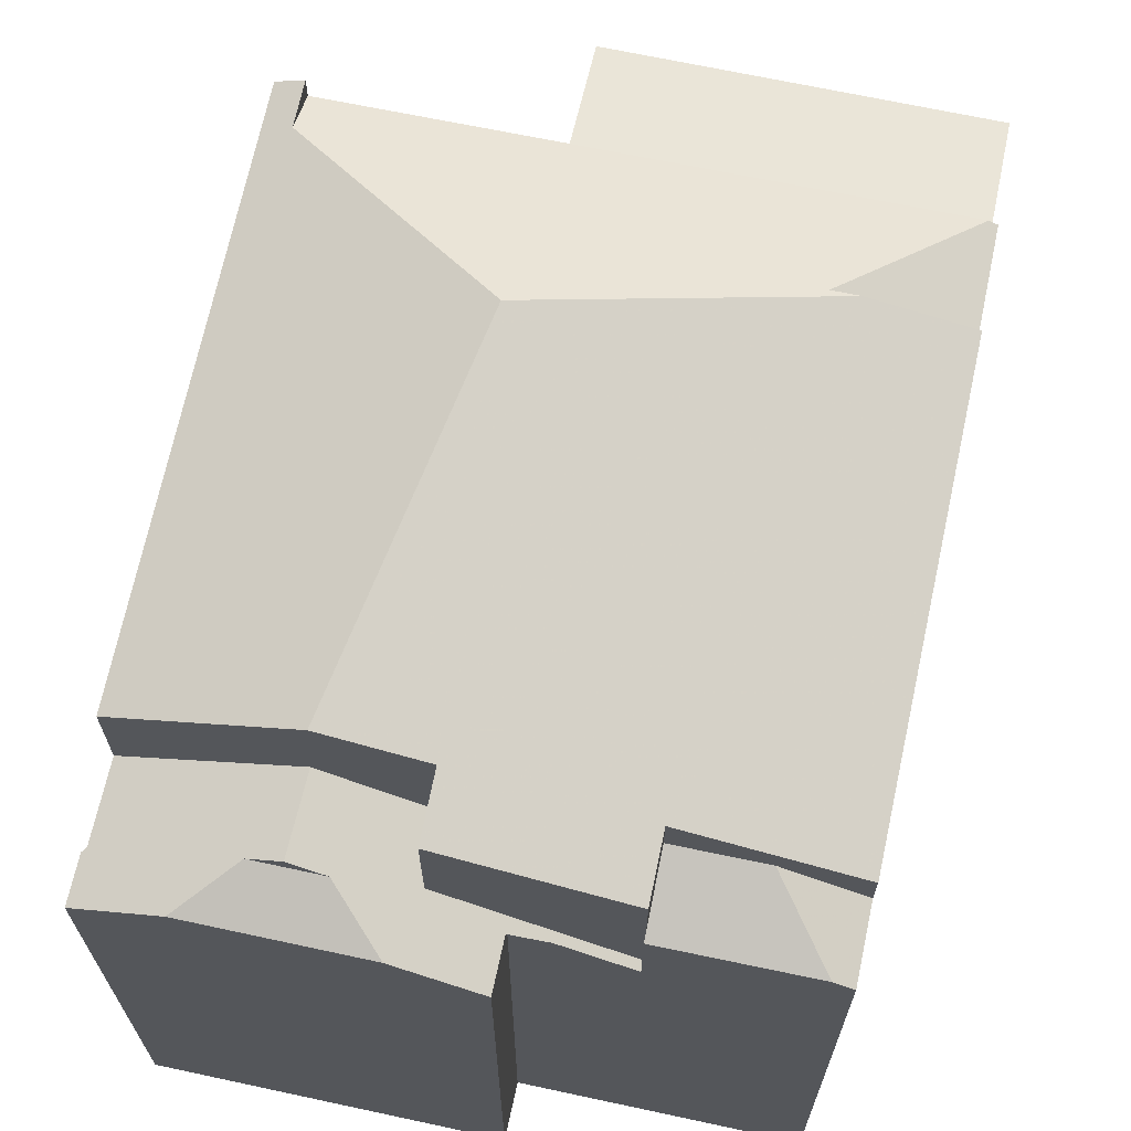
<metadata>
{"format":"obj","ext":"obj","renderer":"f3d","projection":"perspective","resolution":1024,"background":"white","views":[{"elev":67.1,"azim":-168.9,"up":"+Z"}]}
</metadata>
<code>
v 473.6 480.1 13.3
v 482.2 480 13.34
v 482.2 483.5 13.78
v 487.7 483.4 13.81
v 488 498.8 13.49
v 488.1 498.8 13.45
v 488.1 499.9 13.44
v 473.9 498.8 14.24
v 480.2 500 13.48
v 480.2 498.7 13.51
v 482.3 488.8 18.4
v 473.9 496.8 15.36
v 478.2 487.6 17.84
v 480 493.9 17.06
v 482.4 489.3 18.33
v 480.7 496.2 16.76
v 483.3 493.5 17.74
v 473.9 497.2 15.29
v 473.7 487 17.09
v 482.3 488.8 18.4
v 487.8 483.9 16.41
v 484 497 17.26
v 488 496.9 15.62
v 487.8 484.5 16.38
v 482.3 488.8 18.4
v 487.8 483.9 16.12
v 487.1 485 16.61
v 476 487 17.52
v 474.4 497.2 15.4
v 488 496.9 15.48
v 473.6 484.2 13.8
v 487.8 483.9 13.87
v 482 484 16.15
v 478.2 487.6 17.84
v 487.2 483.4 13.8
v 486.1 499.9 14.34
v 483.6 497 15.45
v 488 496.9 13.5
v 487.1 483.9 13.87
v 481.3 498.5 16.48
v 476.5 497.1 15.41
v 482.4 488.7 18.36
v 476.2 484.1 16.18
v 482.4 488.7 18.36
v 479.4 486.5 17.31
v 482.4 489.3 18.33
v 473.6 484.2 15.12
v 477.7 498.3 15.83
v 474.4 498.8 14.42
v 473.9 497.2 14.34
v 486.8 485.2 16.74
v 478.5 480 13.32
v 482.2 500 14.32
v 484.1 497 15.24
v 486.8 485.2 16.74
v 477.7 498.8 12.44
v 486.5 496.9 16.25
v 484.6 497 15.46
v 480 484.1 13.83
v 483.6 484 15.42
v 484.2 498.8 15.22
v 485.3 484 16.13
v 478.5 498.5 15.93
v 481.7 497.1 16.3
v 487 496.9 16.01
v 483.3 493.5 17.74
v 486.5 496.4 16.27
v 486 496.9 16.07
v 484.8 497 14.94
v 483.5 497 14.96
v 482.4 488.7 18.35
v 482.3 488.7 18.35
v 482.4 488.7 18.35
v 479.3 491.2 17.39
v 481.9 488.7 18.35
v 473.9 496.3 15.44
v 481.9 488.7 18.35
v 488 496.9 14.89
v 474.4 498.8 14.42
v 481 500 13.8
v 475.7 497.1 15.08
v 473.9 497.2 15.11
v 486.6 493.2 16.4
v 488 494.8 15.75
v 487.6 499.9 13.7
v 477.7 498.8 14.37
v 475.1 485.5 16.82
v 476.6 487 17.52
v 473.8 484.2 16.19
v 473.6 484.2 16.1
v 476.6 487 17.52
v 473.7 487 16.12
v 476.8 487.2 17.64
v 476.8 487.2 17.64
v 473.8 492.3 16.15
v 477.7 497.5 15.47
v 481.7 497.4 15.49
v 475.7 497.1 15.65
v 477.1 497.1 15.66
v 483.1 497 15.69
v 479.8 494.3 16.92
v 480.1 494.1 17.03
v 483 492.1 17.93
v 487.8 496.9 15.72
v 485.2 497 15.7
v 483 492.1 17.93
v 483.4 498.8 14.87
v 484.2 498 15.23
v 486.5 495.6 16.3
v 486.1 499.9 14.34
v 484.9 498.8 14.88
v 484.2 498 15.23
v 482.2 500 14.32
v 475 487 17.33
v 474.9 487 16.71
v 475.1 485.5 16.82
v 475.2 484.2 16.19
v 475.2 484.2 15.76
v 475.5 480.1 13.31
v 474.2 491.6 16.37
v 475 484.2 13.8
v 473.8 494.1 15.83
v 488 498.4 13.49
v 486.1 498.4 14.34
v 477.7 498.6 14.99
v 477.7 498.6 14.46
v 481.8 498.5 15.02
v 481.8 498.5 14.4
v 477.7 498.6 15.78
v 474.5 498.6 14.51
v 481.8 498.5 15.72
v 481.8 498.5 15.62
v 484.2 498.4 15.22
v 483.7 498.4 15.03
v 477.7 498.6 15.6
v 474.5 498.6 14.51
v 484.6 498.4 15.03
v 481.3 498.5 16.48
v 478.5 498.5 15.93
v 477.7 498.6 12.44
v 481.8 498.5 14.18
v 482.3 498.5 14.39
v 484.2 498.4 15.22
v 473.9 498.6 14.25
v 481.8 498.5 16.56
v 481.8 498.5 16.3
v 487.3 484.8 16.54
v 487.5 494.3 15.97
v 487.6 498.4 13.7
v 487.3 483.9 13.87
v 487.5 496.9 13.71
v 487.5 496.9 15.81
v 487.5 496.9 15.72
v 487.5 496.7 15.82
v 487.3 483.4 13.8
v 487.5 496.9 14.9
v 487.6 499.9 13.69
v 487.5 496.9 15.47
v 487.3 483.9 16.6
v 487.3 483.9 16.12
v 474.1 497.2 15.1
v 474.1 497.2 15.34
v 473.9 484.2 16.21
v 473.9 484.2 16.21
v 473.8 480.1 13.3
v 473.9 487 17.13
v 473.9 487 16.23
v 473.9 484.2 16.19
v 473.9 484.2 15.22
v 474 491.9 16.26
v 474.1 497 15.38
v 474.1 496.1 15.52
v 474.1 498.8 14.34
v 474.1 498.6 14.35
v 473.9 484.2 13.8
v 474 492.8 16.11
v 474.1 497.2 14.44
v 487.1 483.9 16.12
v 473.9 484.2 16.19
v 473.8 484.2 16.19
v 487.1 483.9 13.87
v 480 484.1 13.83
v 485.3 484 16.13
v 482 484 16.15
v 473.9 484.2 13.8
v 473.6 484.2 13.8
v 476.2 484.1 16.18
v 475.2 484.2 16.19
v 487.3 483.9 13.87
v 487.1 483.9 16.68
v 487.8 483.9 13.87
v 473.6 484.2 16.1
v 473.8 484.2 16.19
v 487.3 483.9 16.6
v 487.8 483.9 16.41
v 475 484.2 13.8
v 484.9 498.8 14.88
v 483.4 498.8 14.87
v 484.2 498.8 15.22
v 483.4 498.8 14.87
v 487.6 498.7 13.7
v 488 498.7 13.49
v 482 498.8 14.26
v 480.2 498.8 13.51
v 484.9 498.8 14.88
v 486.5 498.7 14.19
v 484.2 498.8 15.22
v 481.8 498.8 14.18
v 481.8 499 14.17
v 481.8 498.5 16.56
v 481.7 497 14.99
v 481.7 497 15.44
v 481.6 488.6 18.31
v 481.8 498.5 15.62
v 481.8 498.5 15.72
v 481.7 497 15.68
v 481.8 498.5 16.56
v 481.7 497 16.82
v 481.4 480 13.34
v 481.5 484.1 13.84
v 481.8 498.5 15.02
v 481.7 497 16.3
v 481.7 497 16.35
v 481.5 484.1 16.15
v 481.8 500 14.15
v 481.7 493 17.52
v 481.6 490.8 17.92
v 481.5 484.5 16.37
v 481.6 488.1 18.08
v 481.8 498.5 14.18
v 481.5 484.1 16.15
v 481.7 495.2 17.15
v 481.6 489 18.24
v 481.5 484.1 14.49
v 481.7 497 14.21
v 481.8 498.5 14.18
v 481.8 498.5 14.4
v 481.6 488.6 18.31
v 481.5 484.1 13.84
v 481.8 498.5 16.3
v 477.5 484.1 16.17
v 477.5 484.1 13.82
v 477.5 484.1 13.82
v 477.7 497.1 15.05
v 477.7 497.1 15.42
v 477.5 487.4 17.74
v 477.7 498.6 15.78
v 477.7 498.6 15.6
v 477.7 497.1 15.66
v 477.7 498.6 14.46
v 477.7 498.8 14.37
v 477.7 498.6 14.99
v 477.5 484.1 16.17
v 477.7 497.1 15.9
v 477.7 497.1 16.03
v 477.7 495.8 16.27
v 477.6 492.8 16.8
v 477.5 485.1 16.62
v 477.7 498.6 12.44
v 477.5 487.4 17.74
v 477.7 498.3 15.83
v 477.7 498.6 15.78
v 477.7 498.8 12.44
v 477.7 498.6 12.44
v 477.7 498.6 14.46
v 477.4 480.1 13.32
v 481.7 497 14.21
v 483.5 497 14.96
v 481.7 497 16.82
v 480.9 497 16.66
v 477.7 497.1 15.05
v 487.5 496.9 13.71
v 484.8 497 14.94
v 481.7 497 16.35
v 481.7 497 16.3
v 477.7 497.1 16.03
v 477.7 497.1 15.9
v 475.7 497.1 15.65
v 474.4 497.2 15.4
v 477.7 497.1 16.03
v 474.1 497.2 15.34
v 475.7 497.1 15.08
v 484.1 497 15.24
v 488 496.9 13.5
v 488 496.9 15.62
v 487.8 496.9 15.72
v 481.7 497 14.21
v 484 497 17.26
v 479.9 497.1 16.46
v 478.3 497.1 16.16
v 486.5 496.9 16.25
v 484 497 17.26
v 475.7 497.1 15.08
v 474.1 497.2 14.44
v 473.9 497.2 14.34
v 477.7 497.1 15.66
v 484.1 497 15.24
v 481.7 497 14.99
v 481.7 497 16.82
v 477.7 497.1 15.42
v 481.7 497 15.44
v 477.7 497.1 15.05
v 481.7 497 15.68
v 487.5 496.9 15.81
v 473.9 497.2 15.29
v 487 496.9 16.01
v 487.1 483.9 13.86
v 487.1 483.4 13.8
v 487.4 496.9 13.79
v 487.1 483.9 16.68
v 487.4 496.9 15.88
v 487.1 485 16.61
v 487.3 494.1 16.06
v 487.4 496.9 13.79
v 487.1 483.9 13.87
v 487.4 498.4 13.78
v 487.4 498.7 13.78
v 487.3 496.5 15.91
v 487.1 485 16.61
v 487.1 483.9 16.12
v 487.4 496.9 15.88
v 487.4 496.9 15.71
v 487.1 483.9 13.87
v 487.4 496.9 14.9
v 487.4 499.7 13.78
v 487.4 499.9 13.78
v 487.4 496.9 15.47
v 487.1 483.9 16.68
v 487.1 483.9 16.12
v 484.8 486.8 17.48
v 481.6 486.9 17.49
v 487.2 486.8 16.5
v 487.4 486.8 16.43
v 486.7 486.8 16.67
v 484.8 486.8 17.48
v 473.9 487 17.13
v 475 487 17.33
v 476 487 17.52
v 479 486.9 17.51
v 477.5 487 17.52
v 487.8 486.8 16.24
v 480 486.9 17.5
v 476.6 487 17.52
v 474.9 487 16.71
v 473.7 487 16.12
v 473.9 487 16.23
v 476 487 17.52
v 473.7 487 17.09
v 474.2 487 16.37
v 474.2 484.5 16.35
v 474.2 484.2 16.19
v 474.2 484.5 16.35
v 474.2 484.2 13.8
v 474.4 497.2 15.39
v 474.4 498.6 14.46
v 474.4 497.2 14.55
v 474.4 498.8 14.46
v 474.4 498.8 14.42
v 474.2 487 17.19
v 474.2 487 16.37
v 474.2 484.2 16.19
v 474.2 484.2 15.33
v 474.3 491.2 16.44
v 474.2 487 17.19
v 474.4 497.1 15.4
v 474.4 495.9 15.62
v 474.3 491.5 16.4
v 474.4 497.2 15.39
v 474.4 497.2 14.55
v 474.4 497.2 15.1
v 474.4 498.8 14.46
v 474.2 484.2 13.8
v 474.1 480.1 13.3
v 473.9 487 16.2
v 473.8 484.2 16.18
v 473.9 487 17.12
v 474.1 498.6 14.32
v 474 497.2 14.41
v 474 497.2 15.33
v 474 497.2 15.1
v 474 497.2 15.33
v 473.8 484.2 16.18
v 473.7 480.1 13.3
v 473.8 484.2 13.8
v 474.1 498.8 14.31
v 473.8 484.2 15.19
v 473.8 484.2 13.8
v 473.9 487 17.12
v 474 493.2 16.03
v 474 492.1 16.23
v 474 496.2 15.5
v 473.9 487 16.2
v 474 496.9 15.37
v 474 497.2 14.41
v 486.4 485.5 16.87
v 486.4 484 13.87
v 486.4 484.9 16.59
v 486.4 485.5 16.87
v 486.7 496.9 16.17
v 486.4 483.4 13.8
v 486.7 496.9 14.1
v 486.6 493.3 16.39
v 486.6 492.8 16.42
v 486.7 496.9 14.1
v 486.5 486.8 16.79
v 486.7 498.7 14.1
v 486.7 498.4 14.1
v 486.6 495.8 16.24
v 486.4 484 16.13
v 486.7 496.9 15.71
v 486.7 496.9 16.03
v 486.7 496.9 14.91
v 486.7 496.9 15.47
v 486.7 496.9 16.17
v 486.7 499.9 14.09
v 486.7 499 14.09
v 486.6 496.6 16.19
v 486.4 484 14.17
v 486.4 484 13.87
v 486.4 484 16.13
v 473.8 484.3 16.18
v 473.9 484.3 16.21
v 485.4 484.1 16.19
v 481.9 484.2 16.21
v 481.5 484.2 16.21
v 474.2 484.3 16.25
v 474 484.3 16.25
v 477.5 484.3 16.23
v 486.4 484.1 16.19
v 487.1 484.1 16.67
v 487.3 484.1 16.59
v 476.4 484.3 16.24
v 475.2 484.3 16.25
v 487.1 484.1 16.18
v 474 484.3 16.25
v 487.1 484.1 16.67
v 487.1 484.1 16.18
v 473.6 484.3 16.1
v 487.8 484.1 16.4
v 481.5 484 13.84
v 486.4 483.9 13.86
v 479.9 484 13.83
v 473.6 484.2 13.79
v 473.8 484.2 13.79
v 487.1 483.9 13.87
v 487.1 483.9 13.87
v 487.3 483.9 13.87
v 487.8 483.9 13.87
v 474.2 484.2 13.8
v 475 484.1 13.8
v 473.9 484.2 13.79
v 477.5 484.1 13.81
v 482.5 497 16.97
v 482.5 497 15.96
v 482.5 497 16.3
v 482.5 498.8 14.51
v 482.5 499.6 14.49
v 482.5 497 15.69
v 482.3 484 13.84
v 482.3 484 16.15
v 482.3 484.2 16.21
v 482.5 497 14.54
v 482.5 498.1 14.52
v 482.5 497 14.54
v 482.5 497 14.98
v 482.5 499.6 14.49
v 482.6 500 14.32
v 482.5 497 16.97
v 482.3 484 13.84
v 482.3 488.7 18.37
v 482.4 489.2 18.34
v 482.4 489.2 18.34
v 482.5 497 15.45
v 482.4 492.5 17.76
v 482.4 489.4 18.31
v 482.3 484 14.82
v 482.3 484 13.84
v 482.3 486.9 17.49
v 482.5 494.4 17.43
v 482.3 488.7 18.37
v 482.3 484 16.03
v 482.3 484 16.15
v 482.3 483.5 13.78
v 482.5 498.5 14.51
v 482.3 488.7 18.35
v 482.3 488.7 18.36
v 475.5 480.2 13.31
v 474.1 480.2 13.3
v 473.8 480.2 13.3
v 473.7 480.2 13.3
v 477.4 480.1 13.32
v 478.5 480.1 13.33
v 482.2 480 13.35
v 481.4 480 13.34
v 473.6 480.2 13.3
v 473.7 480.1 13.3
v 473.6 480.1 13.3
v 473.6 480.1 1.05
v 473.7 480.1 1.05
v 482.2 480 13.35
v 482.2 480 13.34
v 482.2 480 1.05
v 482.2 480 1.05
v 482.3 483.5 13.78
v 482.2 483.5 13.78
v 482.2 483.5 1.05
v 482.3 483.5 1.05
v 487.8 483.9 13.87
v 487.7 483.4 13.81
v 487.7 483.4 1.05
v 487.8 483.9 1.05
v 488.1 498.8 13.45
v 488 498.8 13.49
v 488 498.8 1.05
v 488.1 498.8 1.05
v 488.1 499.9 13.44
v 488.1 498.8 13.45
v 488.1 498.8 1.05
v 488.1 499.9 1.05
v 487.6 499.9 13.69
v 488.1 499.9 13.44
v 488.1 499.9 1.05
v 487.6 499.9 1.05
v 473.9 498.6 14.25
v 473.9 498.8 14.24
v 473.9 498.8 1.05
v 473.9 498.6 1.05
v 480.2 498.8 13.51
v 480.2 500 13.48
v 480.2 500 1.05
v 480.2 498.8 1.05
v 477.7 498.8 12.44
v 480.2 498.7 13.51
v 480.2 498.7 1.05
v 477.7 498.8 1.05
v 473.9 496.3 15.44
v 473.9 496.8 15.36
v 473.9 496.8 1.05
v 473.9 496.3 1.05
v 487.8 486.8 16.24
v 487.8 484.5 16.38
v 487.8 484.5 1.05
v 487.8 486.8 1.05
v 487.3 483.4 13.8
v 487.2 483.4 13.8
v 487.2 483.4 1.05
v 487.3 483.4 1.05
v 482.6 500 14.32
v 486.1 499.9 14.34
v 486.1 499.9 1.05
v 482.6 500 1.05
v 481.4 480 13.34
v 478.5 480 13.32
v 478.5 480 1.05
v 481.4 480 1.05
v 473.8 494.1 15.83
v 473.9 496.3 15.44
v 473.9 496.3 1.05
v 473.8 494.1 1.05
v 474.1 498.8 14.34
v 474.4 498.8 14.42
v 474.4 498.8 1.05
v 474.1 498.8 1.05
v 480.2 500 13.48
v 481 500 13.8
v 481 500 1.05
v 480.2 500 1.05
v 488 496.9 15.62
v 488 494.8 15.75
v 488 494.8 1.05
v 488 496.9 1.05
v 487.4 499.9 13.78
v 487.6 499.9 13.7
v 487.6 499.9 1.05
v 487.4 499.9 1.05
v 473.7 487 17.09
v 473.8 492.3 16.15
v 473.8 492.3 1.05
v 473.7 487 1.05
v 481.8 500 14.15
v 482.2 500 14.32
v 482.2 500 1.05
v 481.8 500 1.05
v 477.4 480.1 13.32
v 475.5 480.1 13.31
v 475.5 480.1 1.05
v 477.4 480.1 1.05
v 473.8 492.3 16.15
v 473.8 494.1 15.83
v 473.8 494.1 1.05
v 473.8 492.3 1.05
v 488 498.7 13.49
v 488 498.4 13.49
v 488 498.4 1.05
v 488 498.7 1.05
v 473.9 497.2 14.34
v 473.9 498.6 14.25
v 473.9 498.6 1.05
v 473.9 497.2 1.05
v 487.7 483.4 13.81
v 487.3 483.4 13.8
v 487.3 483.4 1.05
v 487.7 483.4 1.05
v 487.6 499.9 13.7
v 487.6 499.9 13.69
v 487.6 499.9 1.05
v 487.6 499.9 1.05
v 474.1 480.1 13.3
v 473.8 480.1 13.3
v 473.8 480.1 1.05
v 474.1 480.1 1.05
v 474.1 498.8 14.31
v 474.1 498.8 14.34
v 474.1 498.8 1.05
v 474.1 498.8 1.05
v 473.6 484.2 13.79
v 473.6 484.2 13.8
v 473.6 484.2 1.05
v 473.6 484.2 1.05
v 487.8 484.1 16.4
v 487.8 483.9 16.41
v 487.8 483.9 1.05
v 487.8 484.1 1.05
v 488 498.8 13.49
v 488 498.7 13.49
v 488 498.7 1.05
v 488 498.8 1.05
v 480.2 498.7 13.51
v 480.2 498.8 13.51
v 480.2 498.8 1.05
v 480.2 498.7 1.05
v 482.2 480 13.34
v 481.4 480 13.34
v 481.4 480 1.05
v 482.2 480 1.05
v 481 500 13.8
v 481.8 500 14.15
v 481.8 500 1.05
v 481 500 1.05
v 474.4 498.8 14.42
v 477.7 498.8 14.37
v 477.7 498.8 1.05
v 474.4 498.8 1.05
v 478.5 480 13.32
v 477.4 480.1 13.32
v 477.4 480.1 1.05
v 478.5 480 1.05
v 488 498.4 13.49
v 488 496.9 13.5
v 488 496.9 1.05
v 488 498.4 1.05
v 473.9 496.8 15.36
v 473.9 497.2 15.29
v 473.9 497.2 1.05
v 473.9 496.8 1.05
v 487.2 483.4 13.8
v 487.1 483.4 13.8
v 487.1 483.4 1.05
v 487.2 483.4 1.05
v 486.7 499.9 14.09
v 487.4 499.9 13.78
v 487.4 499.9 1.05
v 486.7 499.9 1.05
v 488 494.8 15.75
v 487.8 486.8 16.24
v 487.8 486.8 1.05
v 488 494.8 1.05
v 473.6 484.3 16.1
v 473.7 487 16.12
v 473.7 487 1.05
v 473.6 484.3 1.05
v 474.4 498.8 14.42
v 474.4 498.8 14.42
v 474.4 498.8 1.05
v 474.4 498.8 1.05
v 475.5 480.1 13.31
v 474.1 480.1 13.3
v 474.1 480.1 1.05
v 475.5 480.1 1.05
v 473.8 480.1 13.3
v 473.7 480.1 13.3
v 473.7 480.1 1.05
v 473.8 480.1 1.05
v 473.9 498.8 14.24
v 474.1 498.8 14.31
v 474.1 498.8 1.05
v 473.9 498.8 1.05
v 487.1 483.4 13.8
v 486.4 483.4 13.8
v 486.4 483.4 1.05
v 487.1 483.4 1.05
v 486.1 499.9 14.34
v 486.7 499.9 14.09
v 486.7 499.9 1.05
v 486.1 499.9 1.05
v 473.6 484.2 16.1
v 473.6 484.3 16.1
v 473.6 484.3 1.05
v 473.6 484.2 1.05
v 487.8 484.5 16.38
v 487.8 484.1 16.4
v 487.8 484.1 1.05
v 487.8 484.5 1.05
v 473.6 480.2 13.3
v 473.6 484.2 13.79
v 473.6 484.2 1.05
v 473.6 480.2 1.05
v 487.8 483.9 13.87
v 487.8 483.9 13.87
v 487.8 483.9 1.05
v 487.8 483.9 1.05
v 482.2 500 14.32
v 482.6 500 14.32
v 482.6 500 1.05
v 482.2 500 1.05
v 486.4 483.4 13.8
v 482.3 483.5 13.78
v 482.3 483.5 1.05
v 486.4 483.4 1.05
v 482.2 483.5 13.78
v 482.2 480 13.35
v 482.2 480 1.05
v 482.2 483.5 1.05
v 473.6 480.1 13.3
v 473.6 480.2 13.3
v 473.6 480.2 1.05
v 473.6 480.1 1.05
v 487.7 483.4 1.05
v 482.2 483.5 1.05
v 482.2 480 1.05
v 473.6 480.1 1.05
v 473.9 498.8 1.05
v 480.2 498.7 1.05
v 480.2 500 1.05
v 488.1 499.9 1.05
v 488.1 498.8 1.05
v 488 498.8 1.05
f 437 27 436
f 289 16 270
f 479 17 288 468
f 471 15 475
f 280 256 101 290
f 474 103 17 479
f 290 101 102 16 289
f 339 45 342
f 448 191 189 447
f 151 38 78 156
f 292 66 67 291
f 476 60 481
f 158 30 23 104 153
f 380 82 50 394
f 481 60 62 482
f 98 29 41 99
f 249 99 41 245
f 470 42 46 472
f 118 43 117
f 440 220 182 442
f 444 384 186 443
f 358 49 357
f 140 56 86 126
f 58 37 54
f 417 306 399
f 419 39 418
f 111 61 107
f 217 40 240
f 100 37 58 105
f 418 39 315 329 420
f 240 40 63 215
f 109 67 66 106
f 414 57 68 411
f 408 318 311 306 417
f 143 108 137
f 300 96 296
f 301 97 303
f 486 72 485
f 238 75 233
f 260 13 74 257
f 480 20 77 72 486
f 156 78 30 158
f 456 203 142 484
f 381 18 82 380
f 403 334 332 313 402
f 245 41 81 244
f 405 334 403
f 115 91 28 114
f 363 337 338 93 367
f 255 98 99 254
f 254 99 249
f 365 279 354
f 257 74 14 101 256
f 475 15 103 474
f 101 14 102
f 153 104 152
f 402 313 318 408
f 275 64 274
f 277 48 276
f 200 134 133 199
f 106 46 42 73 83 109
f 360 115 114 359
f 362 118 117 361
f 364 337 363
f 372 121 118 362
f 170 120 176
f 406 317 325 416
f 271 126 125 96 300
f 298 128 127 97 301
f 302 250 130 293
f 303 97 132 131 64 275
f 134 112 133
f 135 96 125
f 132 97 127
f 416 325 326 415
f 296 96 135 129 48 277
f 355 136 371
f 484 142 463
f 287 141 128 298
f 274 64 146 145 299
f 146 64 131
f 341 84 148 333
f 322 153 152 321
f 286 154 148 84 285
f 447 189 323 446
f 309 151 156 324
f 202 5 6 7 157 201
f 327 158 153 322
f 304 154 286
f 324 156 158 327
f 439 24 147 431
f 160 26 21 159
f 150 32 26 160
f 368 162 161 370
f 449 353 185 451
f 392 167 166 388
f 386 169 168 89 382
f 452 243 196 450
f 376 336 170 390
f 393 171 281 379
f 391 172 171 393
f 377 174 173 385
f 387 175 169 386
f 390 170 176 389
f 370 161 177 369
f 389 176 172 391
f 179 164 180
f 342 45 228 331
f 433 188 187 432
f 432 187 253 428
f 427 164 179 351 426
f 467 53 466
f 201 149 123 202
f 209 80 9 204 208
f 205 137 124 206
f 207 143 137 205
f 407 316 317 406
f 225 80 209
f 208 203 209
f 473 212 211 465
f 458 216 212 473
f 308 35 307
f 455 223 222 454
f 457 113 225 209 203 456
f 454 222 216 458
f 226 102 14 227
f 461 424 184 460
f 425 224 184 424
f 463 142 230 267 462
f 270 16 232 269
f 227 14 74 233
f 232 16 102 226
f 229 72 77 213
f 242 59 234 231 241
f 230 142 203 208
f 465 211 235 464
f 453 218 223 455
f 233 74 13 238
f 234 59 239
f 241 43 118 121 242
f 248 214 215 63 247
f 252 221 214 248
f 366 257 256 278 279 365
f 340 258 45 339
f 428 253 224 425
f 278 256 280
f 259 230 208 204 10 263
f 264 236 237 265
f 442 182 243 452
f 265 237 221 252
f 367 93 260 257 366
f 269 210 138 270
f 404 314 316 407
f 273 124 137 108 283
f 284 123 149 272
f 270 138 139 289
f 290 261 280
f 289 139 262 261 290
f 378 294 174 377
f 356 282 136 355
f 459 220 440 469
f 333 148 313 332
f 316 149 201 317
f 313 148 154 318
f 411 68 105 410
f 446 323 181 445
f 412 69 401
f 423 183 409 429
f 325 85 326
f 317 201 157 85 325
f 410 105 58 413
f 413 58 54 69 412
f 318 154 304 311
f 314 272 149 316
f 431 147 312 430
f 329 160 159 328
f 315 150 160 329
f 485 72 229 331 478
f 332 312 147 333
f 334 55 312 332
f 395 55 334 405
f 339 34 246 340
f 333 147 24 341
f 331 229 342
f 340 246 94 343
f 342 229 213 34 339
f 344 87 88
f 422 346 374 421
f 350 87 344 349
f 343 94 347
f 435 350 349 346 422
f 426 351 188 433
f 355 174 294 356
f 357 130 250 251 358
f 359 166 167 360
f 361 168 169 362
f 363 120 170 336 364
f 365 171 172 366
f 367 120 363
f 354 281 171 365
f 369 81 370
f 371 79 173 174 355
f 362 169 175 372
f 370 81 41 29 368
f 450 196 353 449
f 366 172 176 120 367
f 421 374 345 438
f 377 144 295 378
f 380 161 162 381
f 451 185 384 444
f 385 8 144 377
f 386 47 31 387
f 389 122 95 390
f 391 76 122 389
f 388 19 92 392
f 382 90 47 386
f 390 95 348 376
f 379 305 12 393
f 393 12 76 391
f 394 177 161 380
f 397 51 398
f 445 181 396 441
f 402 83 403
f 403 83 73 335 405
f 406 206 124 407
f 408 109 83 402
f 410 322 321 65 411
f 401 309 324 412
f 429 409 320 434
f 413 327 322 410
f 412 324 327 413
f 415 110 205 206 416
f 416 206 406
f 411 65 414
f 417 67 109 408
f 407 124 273 404
f 405 335 395
f 399 291 67 417
f 477 419 418 60 476
f 420 62 60 418
f 421 375 193 163 422
f 478 331 228 424 461
f 424 228 425
f 426 352 427
f 425 228 45 258 428
f 429 397 423
f 430 310 194 431
f 432 258 340 343 116 433
f 428 258 432
f 422 163 435
f 433 116 352 426
f 436 190 178 437
f 434 319 51 397 429
f 438 192 375 421
f 431 194 195 439
f 494 219 2 493
f 492 52 219 494
f 495 1 383 490
f 445 307 446
f 446 307 35 155 447
f 447 155 4 448
f 488 373 119 487
f 441 400 308 307 445
f 490 383 165 489
f 489 165 373 488
f 487 119 266 491
f 491 266 52 492
f 454 100 105 68 455
f 456 200 457
f 458 100 454
f 460 183 423 461
f 462 268 463
f 464 70 465
f 466 198 197 36 467
f 469 441 396 459
f 472 25 470
f 455 68 57 22 453
f 465 70 54 37 473
f 473 37 100 458
f 474 226 227 475
f 476 234 239 477
f 461 423 397 398 330 478
f 468 269 232 479
f 475 227 233 75 11 471
f 479 232 226 474
f 481 33 231 234 476
f 483 400 441 469
f 463 268 297 112 134 484
f 482 33 481
f 485 71 44 486
f 486 44 480
f 484 134 200 456
f 478 330 71 485
f 487 450 449 488
f 489 451 444 490
f 488 449 451 489
f 491 452 450 487
f 492 442 452 491
f 493 3 483 469 440 494
f 494 440 442 492
f 490 444 443 495
f 497 498 499 496
f 501 502 503 500
f 505 506 507 504
f 509 510 511 508
f 513 514 515 512
f 517 518 519 516
f 521 522 523 520
f 525 526 527 524
f 529 530 531 528
f 533 534 535 532
f 537 538 539 536
f 541 542 543 540
f 545 546 547 544
f 549 550 551 548
f 553 554 555 552
f 557 558 559 556
f 561 562 563 560
f 565 566 567 564
f 569 570 571 568
f 573 574 575 572
f 577 578 579 576
f 581 582 583 580
f 585 586 587 584
f 589 590 591 588
f 593 594 595 592
f 597 598 599 596
f 601 602 603 600
f 605 606 607 604
f 609 610 611 608
f 613 614 615 612
f 617 618 619 616
f 621 622 623 620
f 625 626 627 624
f 629 630 631 628
f 633 634 635 632
f 637 638 639 636
f 641 642 643 640
f 645 646 647 644
f 649 650 651 648
f 653 654 655 652
f 657 658 659 656
f 661 662 663 660
f 665 666 667 664
f 669 670 671 668
f 673 674 675 672
f 677 678 679 676
f 681 682 683 680
f 685 686 687 684
f 689 690 691 688
f 693 694 695 692
f 697 698 699 696
f 701 702 703 700
f 705 706 707 704
f 709 710 711 708
f 713 714 715 712
f 717 718 719 716
f 721 722 723 720
f 725 726 727 724
f 729 730 731 732 733 734 735 736 737 728

</code>
